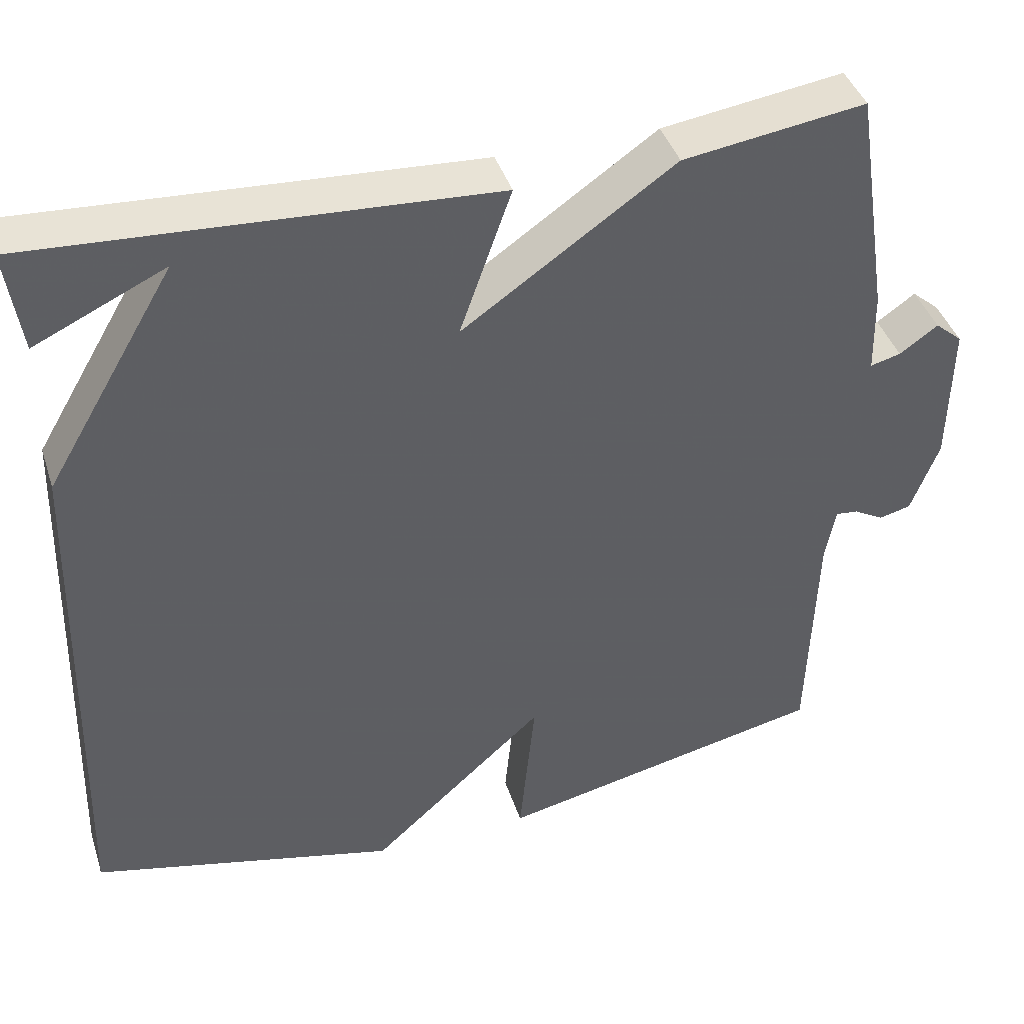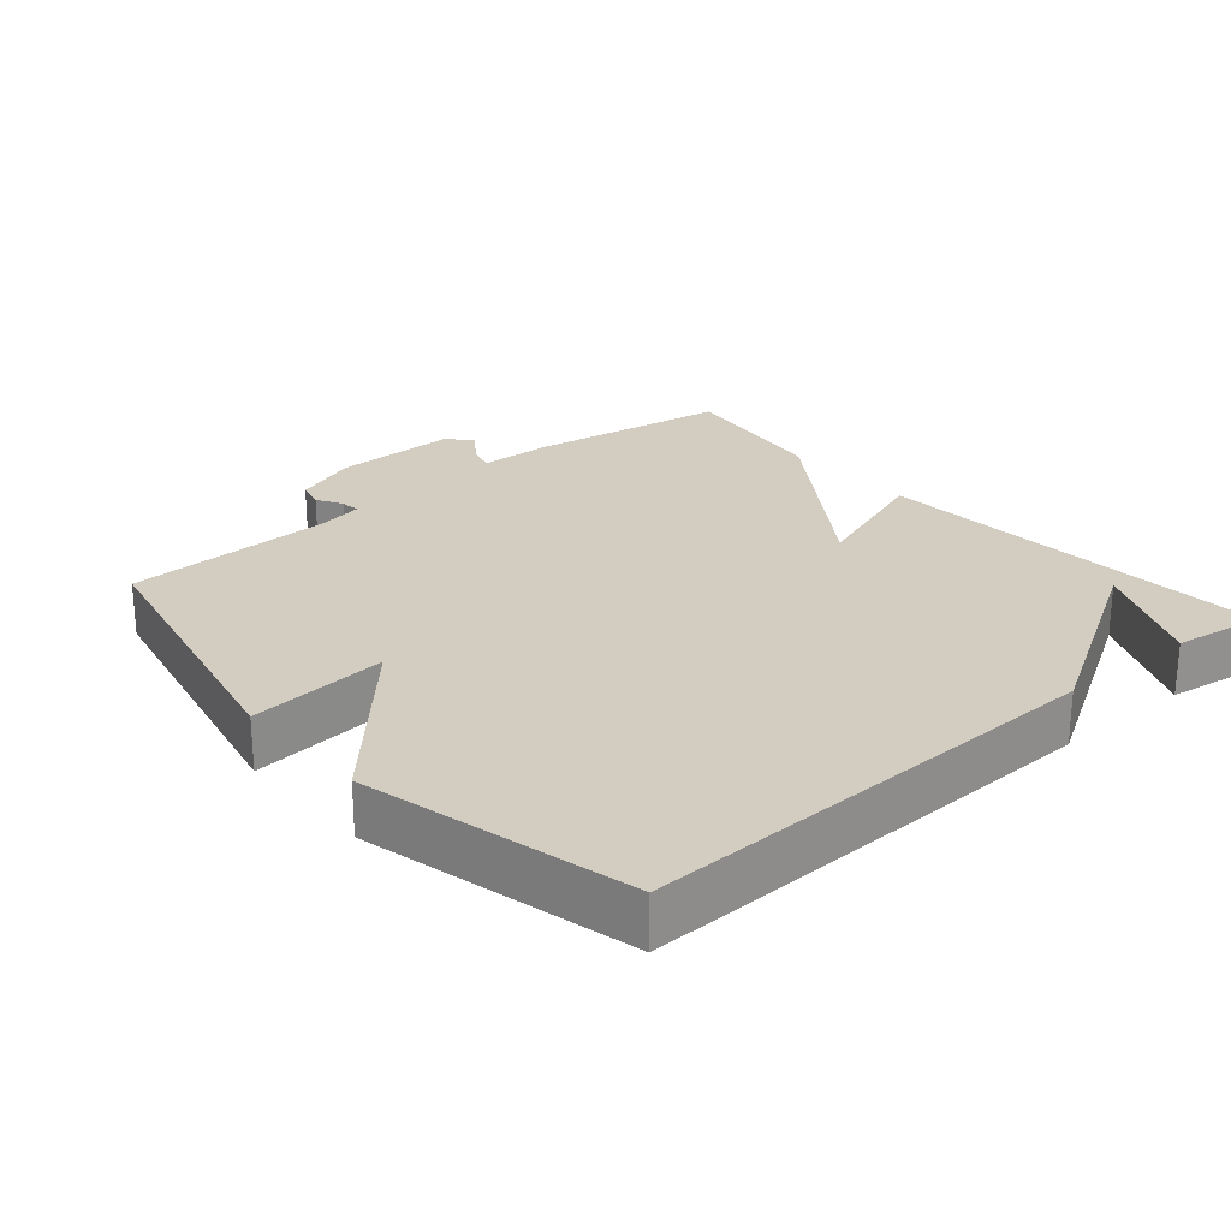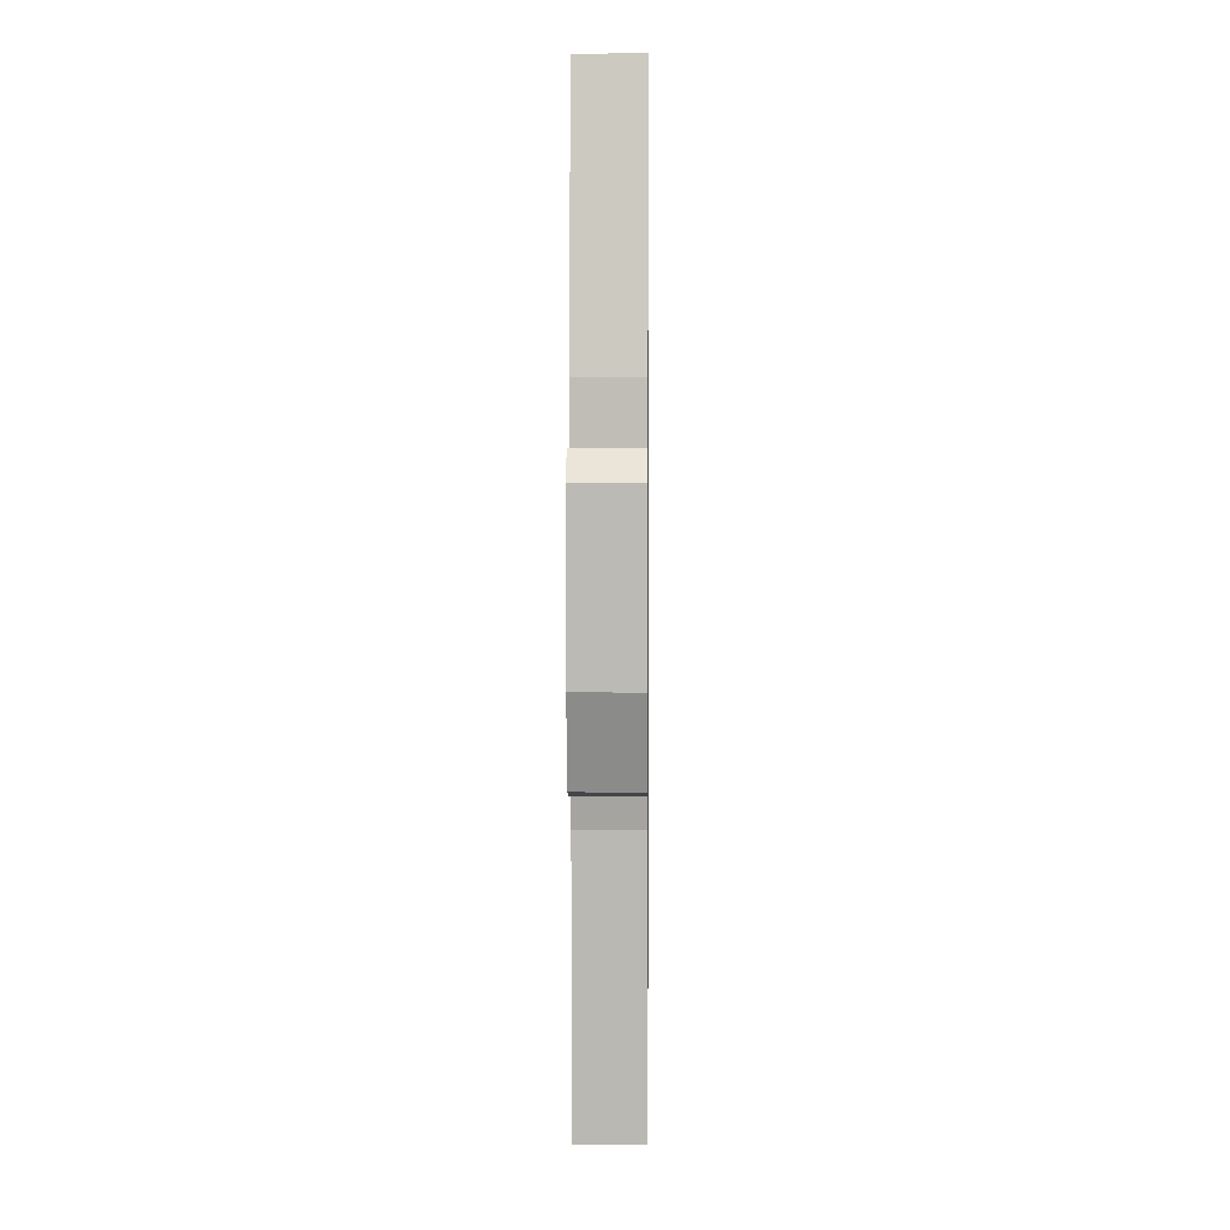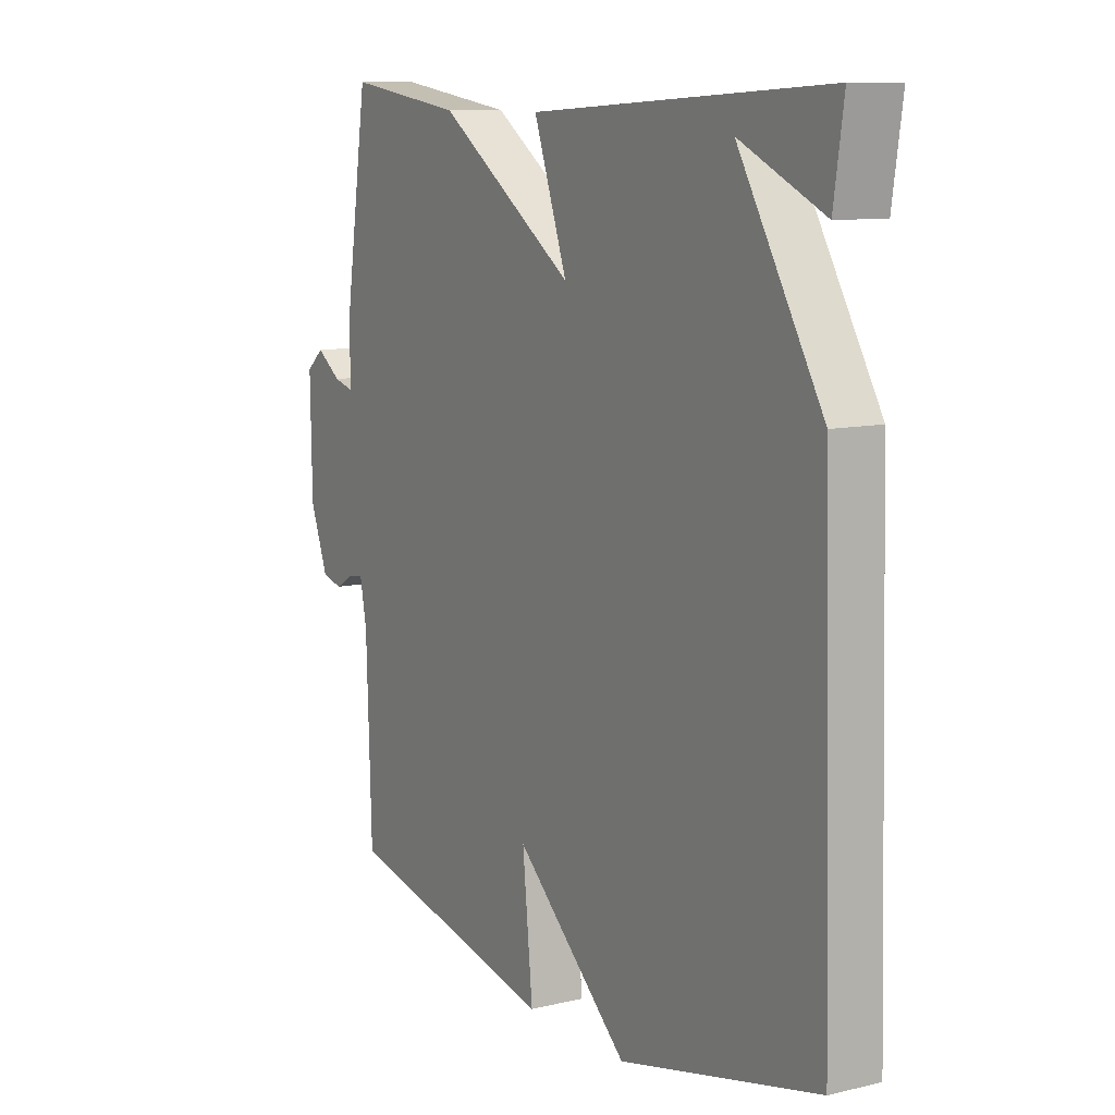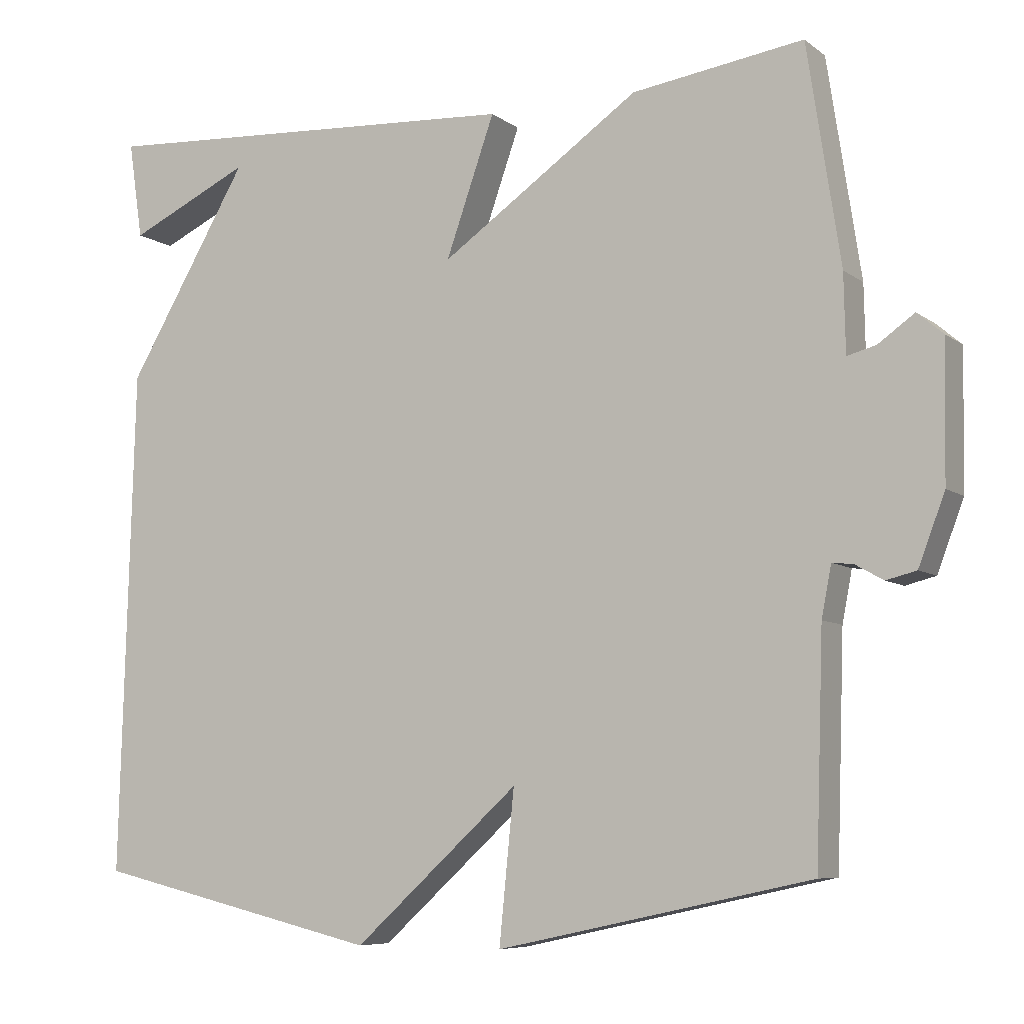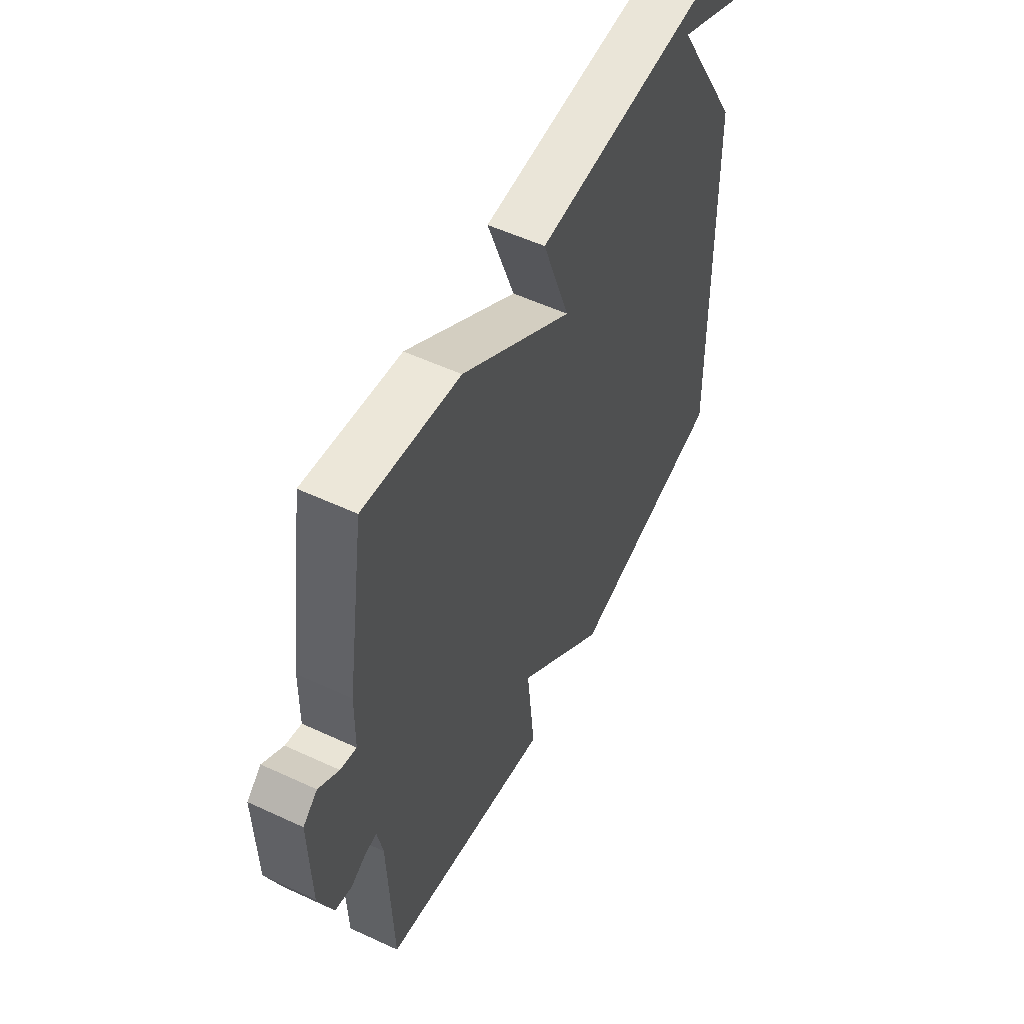
<metadata>
{"format":"obj","ext":"obj","renderer":"f3d","projection":"perspective","resolution":1024,"background":"white","views":[{"elev":41.4,"azim":-17.4,"up":"+Z"},{"elev":24.5,"azim":-130.6,"up":"+Y"},{"elev":5.4,"azim":90.7,"up":"+Z"},{"elev":10.2,"azim":-121.0,"up":"+Z"},{"elev":-7.3,"azim":27.9,"up":"+Z"},{"elev":54.6,"azim":116.2,"up":"+Z"}]}
</metadata>
<code>
v -0.5 0.07 0.5
v 0.073 0.07 0.467
v 0.008 0.07 0.283
v 0.273 0.07 0.467
v 0.5 0.07 0.5
v 0.544 0.07 0.211
v 0.546 0.07 0.108
v 0.584 0.07 0.118
v 0.632 0.07 0.152
v 0.666 0.07 0.123
v 0.663 0.07 -0.057
v 0.628 0.07 -0.149
v 0.588 0.07 -0.159
v 0.551 0.07 -0.138
v 0.523 0.07 -0.135
v 0.51 0.07 -0.202
v 0.5 0.07 -0.5
v 0.084 0.07 -0.59
v 0.104 0.07 -0.391
v -0.116 0.07 -0.59
v -0.5 0.07 -0.5
v -0.481 0.07 0.171
v -0.318 0.07 0.447
v -0.481 0.07 0.371
v -0.5 0 0.5
v 0.073 0 0.467
v 0.008 0 0.283
v 0.273 0 0.467
v 0.5 0 0.5
v 0.544 0 0.211
v 0.546 0 0.108
v 0.584 0 0.118
v 0.632 0 0.152
v 0.666 0 0.123
v 0.663 0 -0.057
v 0.628 0 -0.149
v 0.588 0 -0.159
v 0.551 0 -0.138
v 0.523 0 -0.135
v 0.51 0 -0.202
v 0.5 0 -0.5
v 0.084 0 -0.59
v 0.104 0 -0.391
v -0.116 0 -0.59
v -0.5 0 -0.5
v -0.481 0 0.171
v -0.318 0 0.447
v -0.481 0 0.371
f 23 24 1
f 21 22 23
f 20 21 23
f 19 20 23
f 16 17 18 19
f 15 16 19 23
f 14 15 23
f 12 13 14
f 11 12 14
f 10 11 14
f 9 10 14
f 8 9 14
f 7 8 14
f 5 6 7
f 4 5 7
f 3 4 7
f 3 7 14
f 23 1 2
f 23 2 3
f 3 14 23
f 25 48 47
f 47 46 45
f 47 45 44
f 47 44 43
f 43 42 41 40
f 47 43 40 39
f 47 39 38
f 38 37 36
f 38 36 35
f 38 35 34
f 38 34 33
f 38 33 32
f 38 32 31
f 31 30 29
f 31 29 28
f 31 28 27
f 38 31 27
f 26 25 47
f 27 26 47
f 47 38 27
f 1 25 26 2
f 2 26 27 3
f 3 27 28 4
f 4 28 29 5
f 5 29 30 6
f 6 30 31 7
f 7 31 32 8
f 8 32 33 9
f 9 33 34 10
f 10 34 35 11
f 11 35 36 12
f 12 36 37 13
f 13 37 38 14
f 14 38 39 15
f 15 39 40 16
f 16 40 41 17
f 17 41 42 18
f 18 42 43 19
f 19 43 44 20
f 20 44 45 21
f 21 45 46 22
f 22 46 47 23
f 23 47 48 24
f 24 48 25 1

</code>
